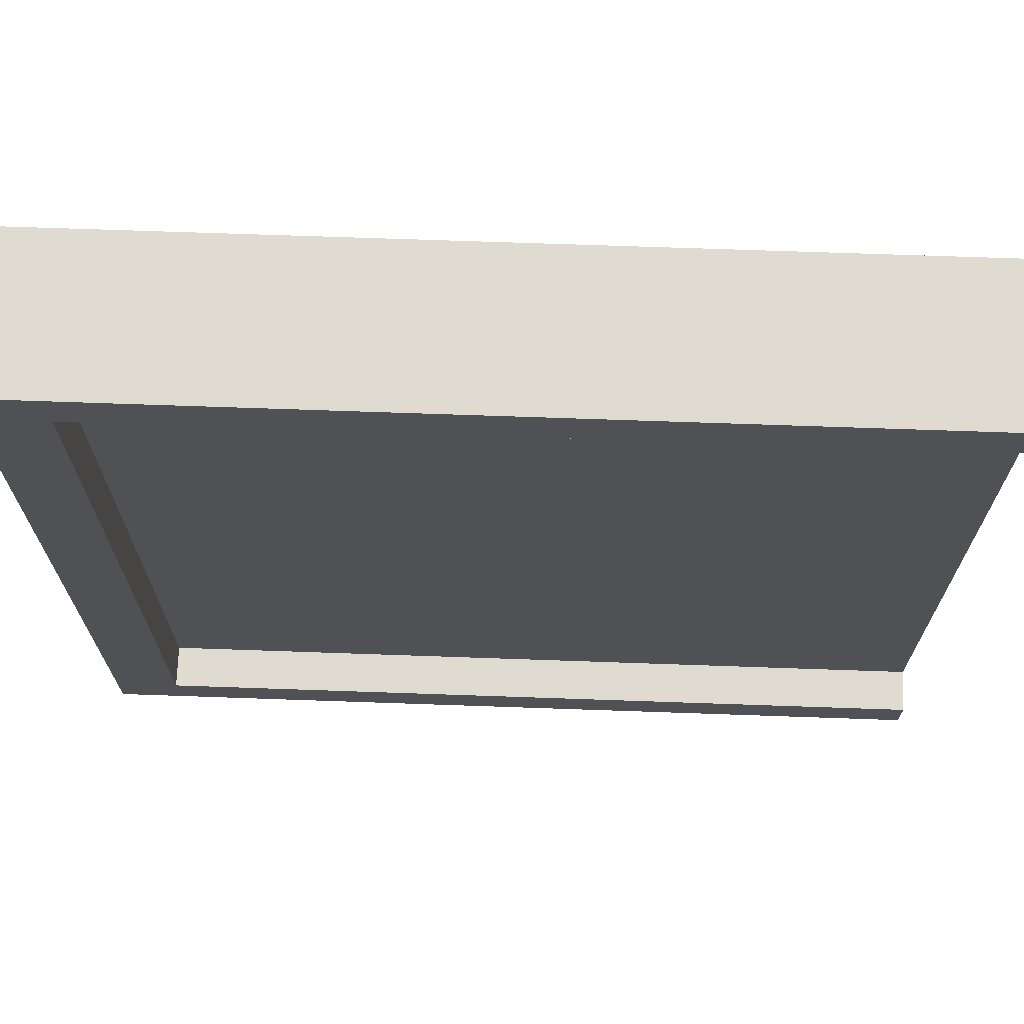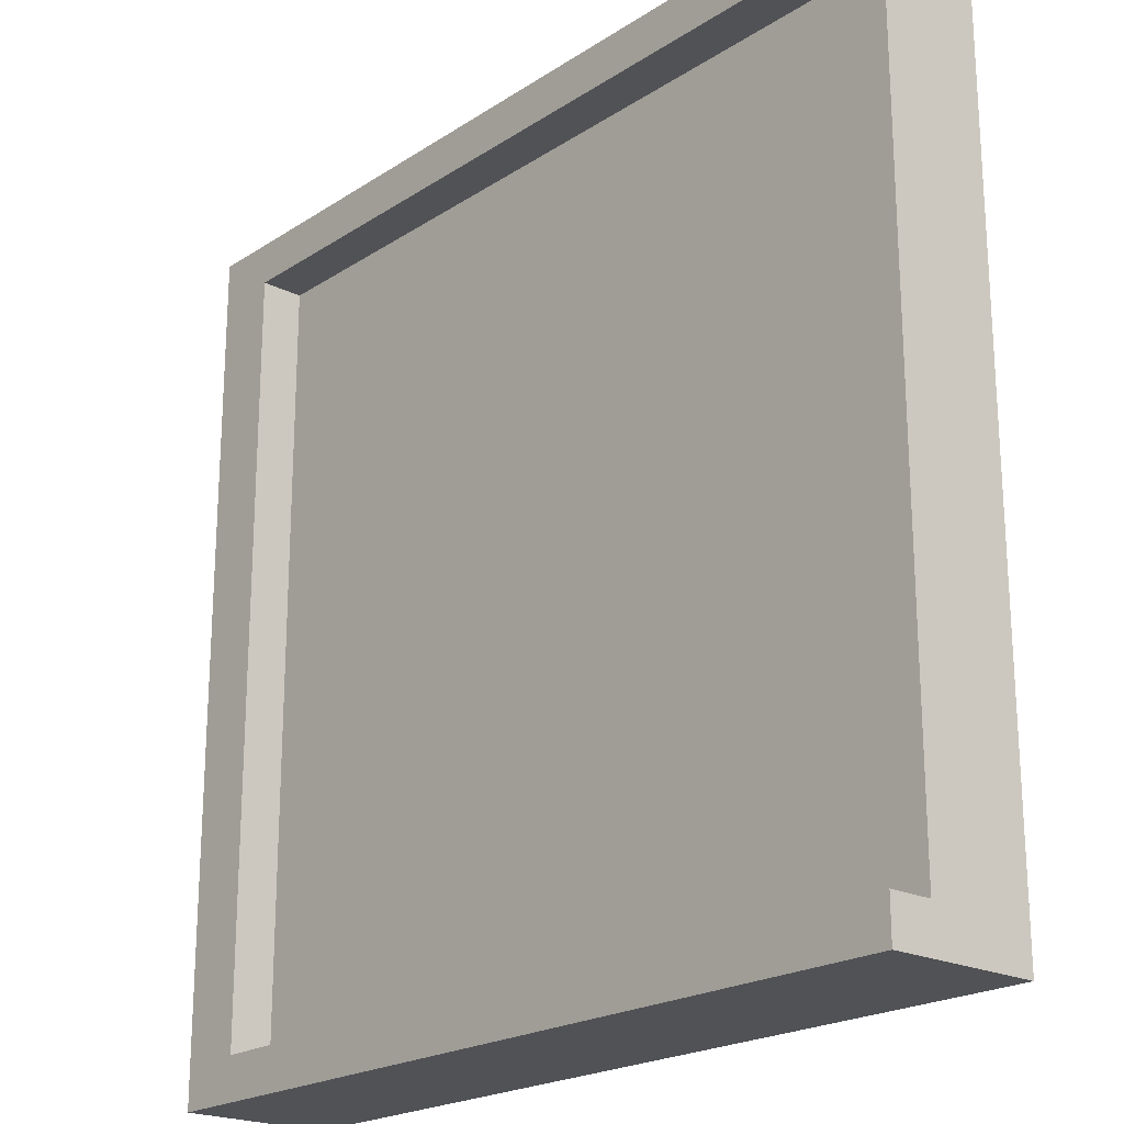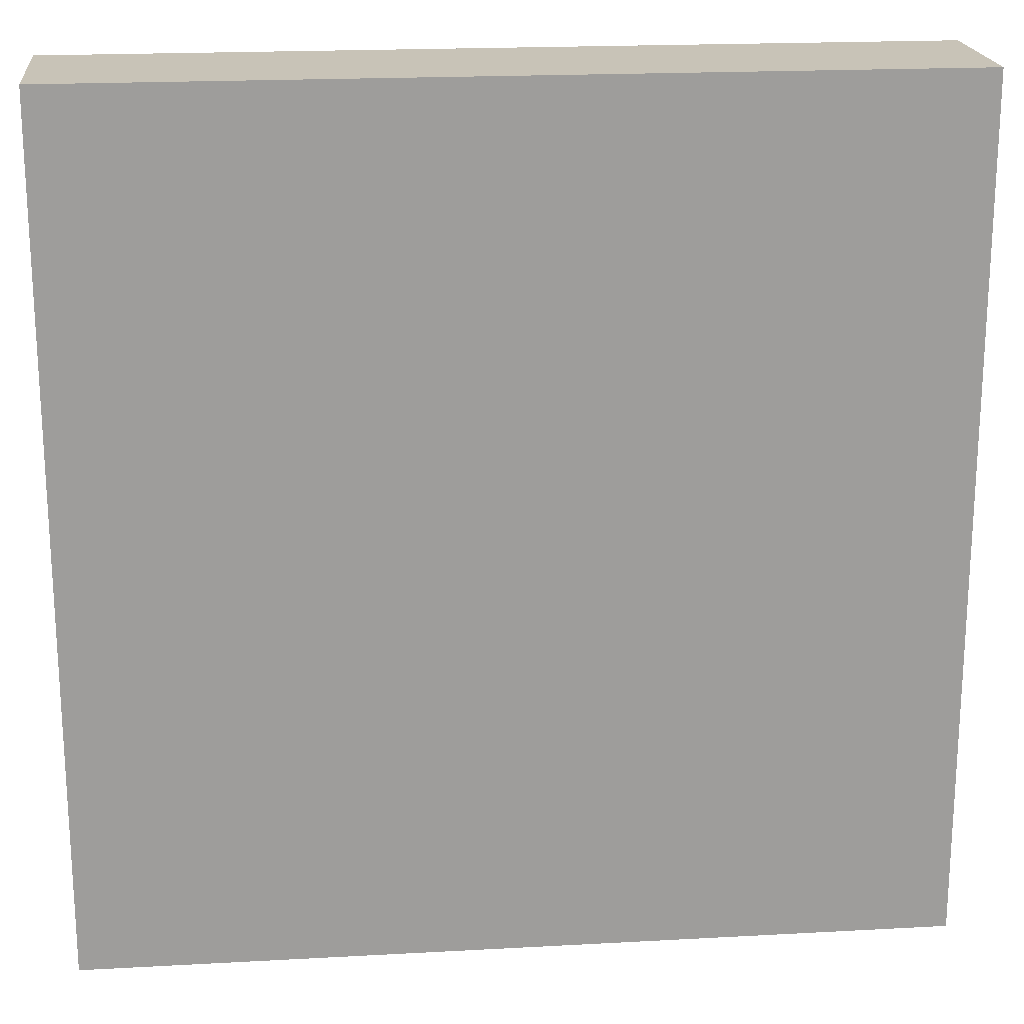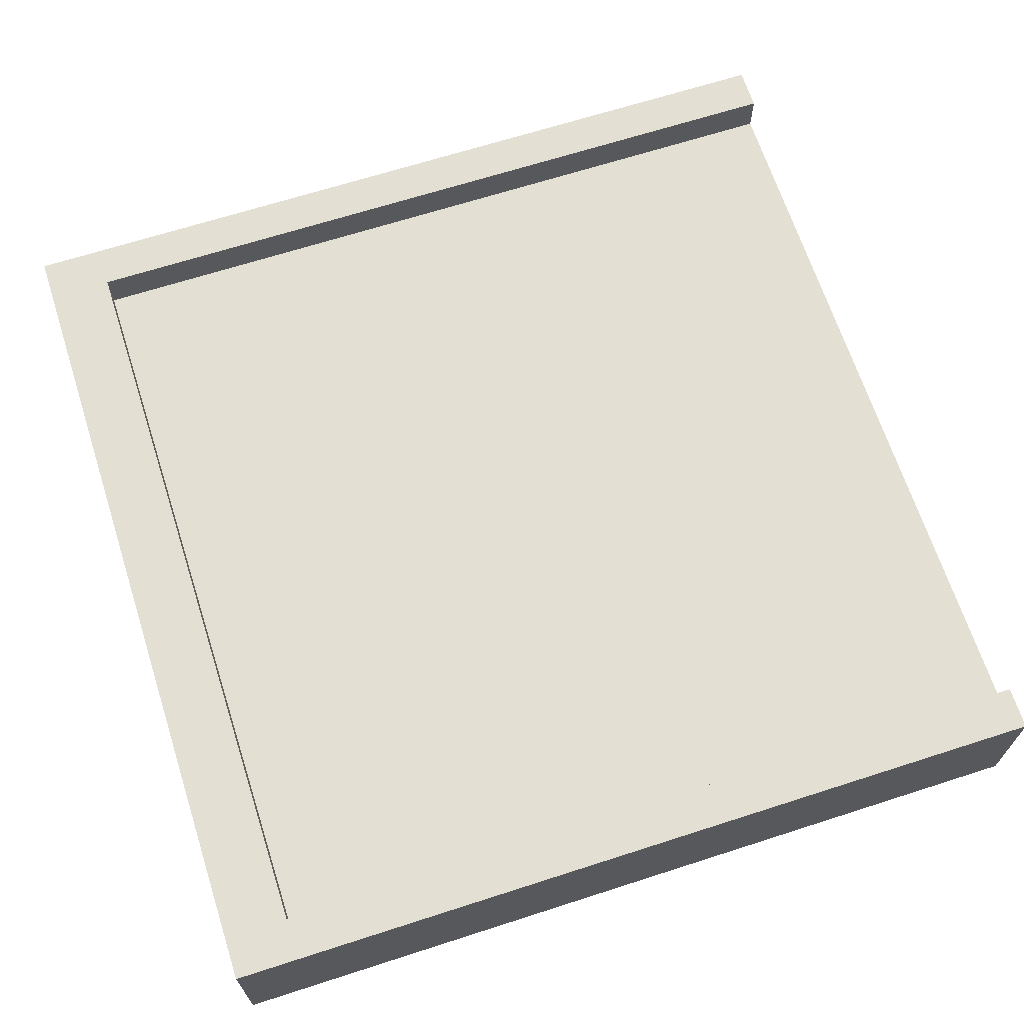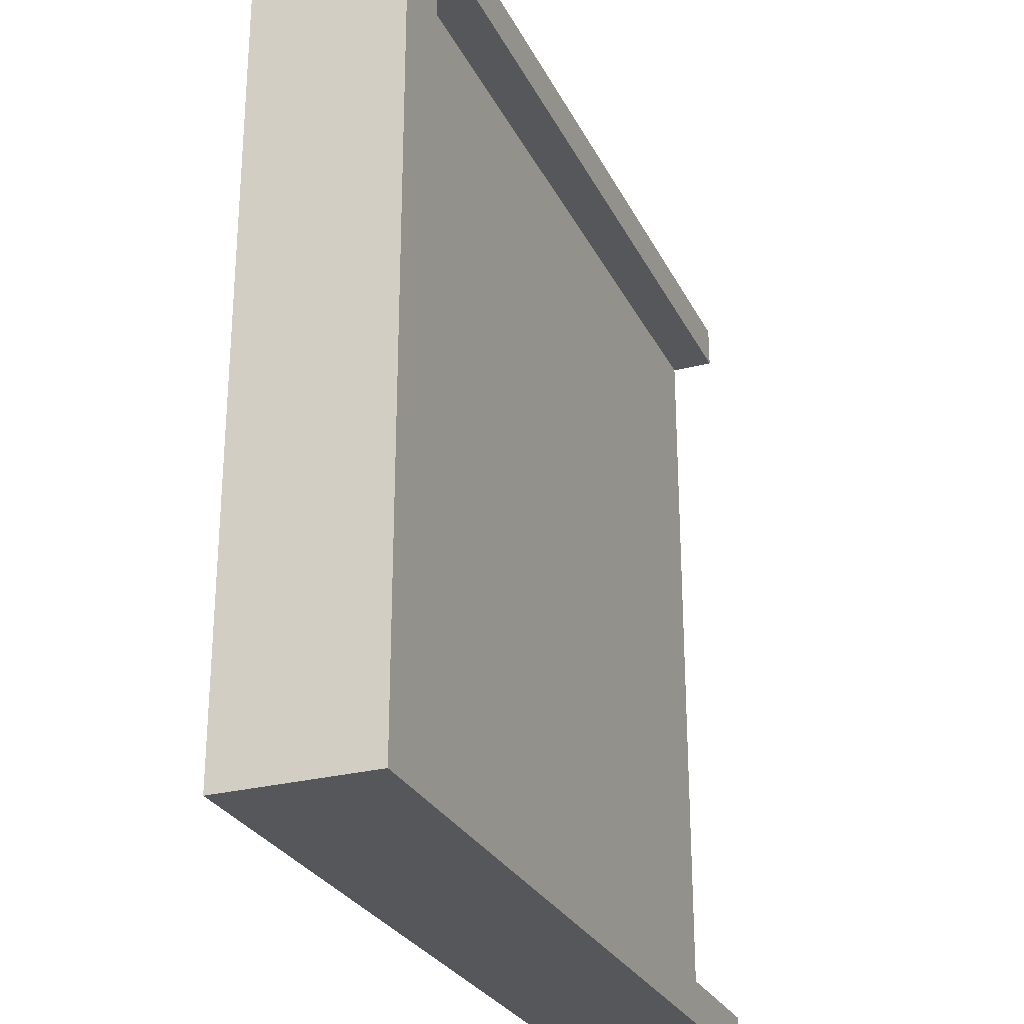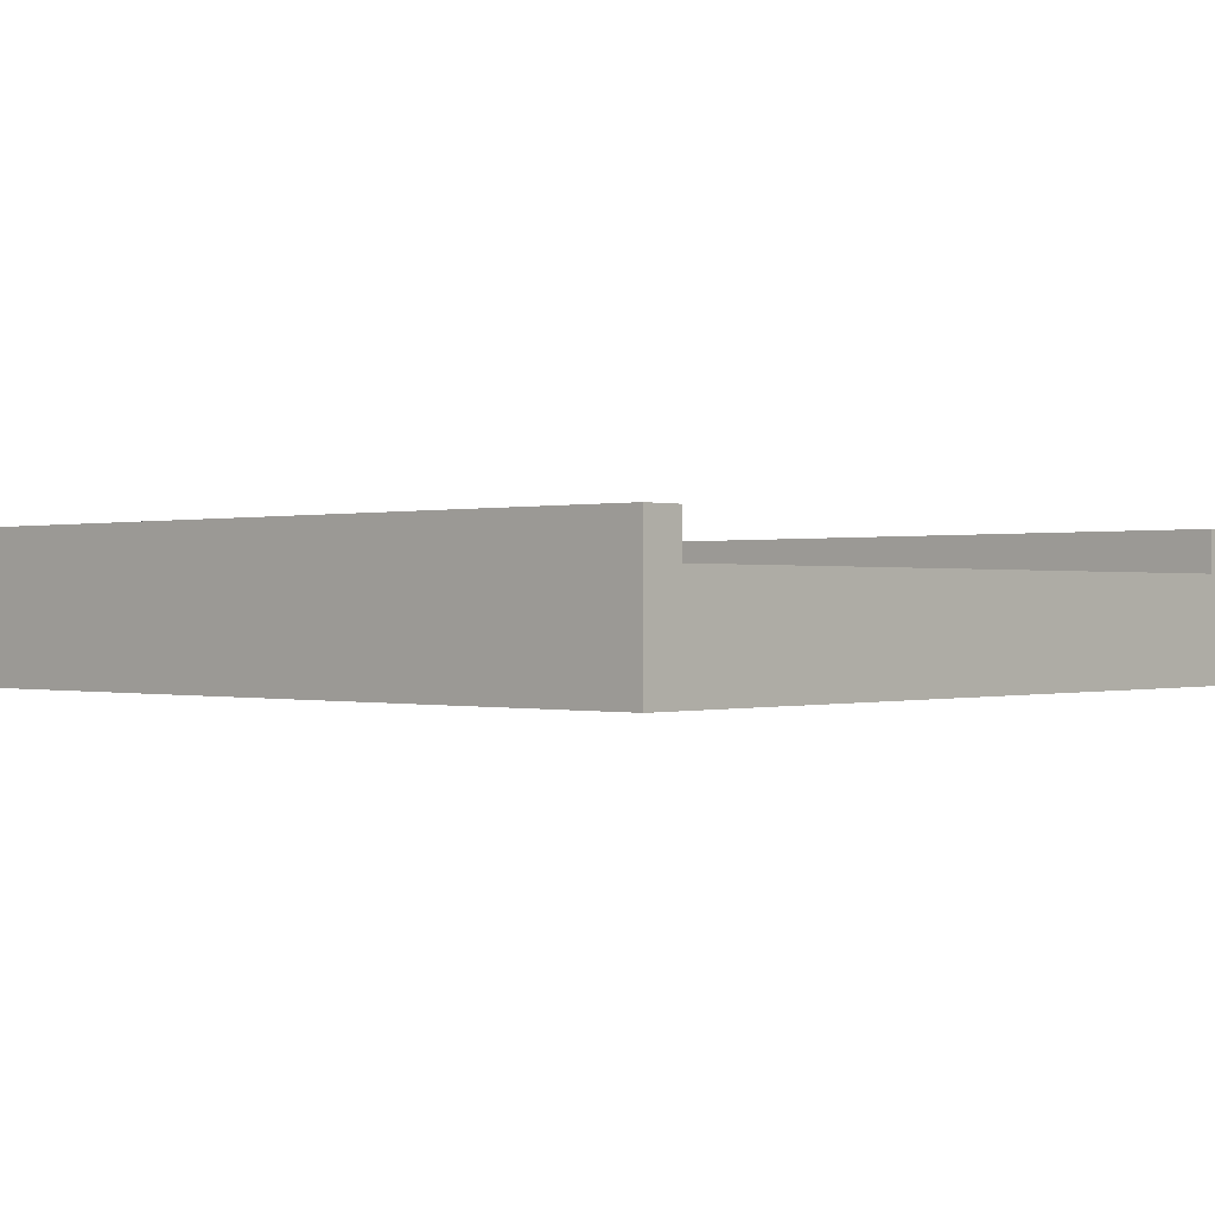
<metadata>
{"format":"obj","ext":"obj","renderer":"f3d","projection":"perspective","resolution":1024,"background":"white","views":[{"elev":70.2,"azim":2.0,"up":"+Y"},{"elev":-21.2,"azim":48.8,"up":"+Y"},{"elev":19.8,"azim":174.2,"up":"+Y"},{"elev":67.0,"azim":-17.9,"up":"+Z"},{"elev":-27.4,"azim":-68.2,"up":"+Y"},{"elev":-0.0,"azim":42.6,"up":"+Z"}]}
</metadata>
<code>
o
v 8 0 0
v 8 0 -0.7
v 8 4 0
v 8 4 -0.7
v 8.3 0.2 0
v 8.3 0.2 -0.2
v 8.3 3.8 0
v 8.3 3.8 -0.2
v 12 0 0
v 12 0 -0.7
v 12 0.2 0
v 12 0.2 -0.2
v 12 0.2 -0.5
v 12 3.8 0
v 12 3.8 -0.2
v 12 3.8 -0.5
v 12 4 0
v 12 4 -0.7
v 8 0 0
v 8 4 0
v 8.3 0.2 0
v 8.3 3.8 0
v 12 0 0
v 12 0.2 0
v 12 3.8 0
v 12 4 0
v 8.3 0.2 -0.2
v 8.3 3.8 -0.2
v 12 0.2 -0.2
v 12 3.8 -0.2
v 8 0 -0.7
v 8 4 -0.7
v 12 0 -0.7
v 12 4 -0.7
v 8 0 0
v 12 0 0
v 8 0 -0.7
v 12 0 -0.7
v 8.3 3.8 0
v 12 3.8 0
v 8.3 3.8 -0.2
v 12 3.8 -0.2
v 8.3 0.2 0
v 12 0.2 0
v 8.3 0.2 -0.2
v 12 0.2 -0.2
v 8 4 0
v 12 4 0
v 8 4 -0.7
v 12 4 -0.7
f 3 2 1
f 4 2 3
f 5 6 7
f 7 6 8
f 9 10 11
f 11 10 12
f 12 10 13
f 12 13 15
f 13 10 16
f 15 13 16
f 14 15 17
f 15 16 17
f 16 10 18
f 17 16 18
f 21 20 19
f 22 20 21
f 23 21 19
f 24 21 23
f 25 20 22
f 26 20 25
f 29 28 27
f 30 28 29
f 31 32 33
f 33 32 34
f 37 36 35
f 38 36 37
f 41 40 39
f 42 40 41
f 43 44 45
f 45 44 46
f 47 48 49
f 49 48 50

</code>
